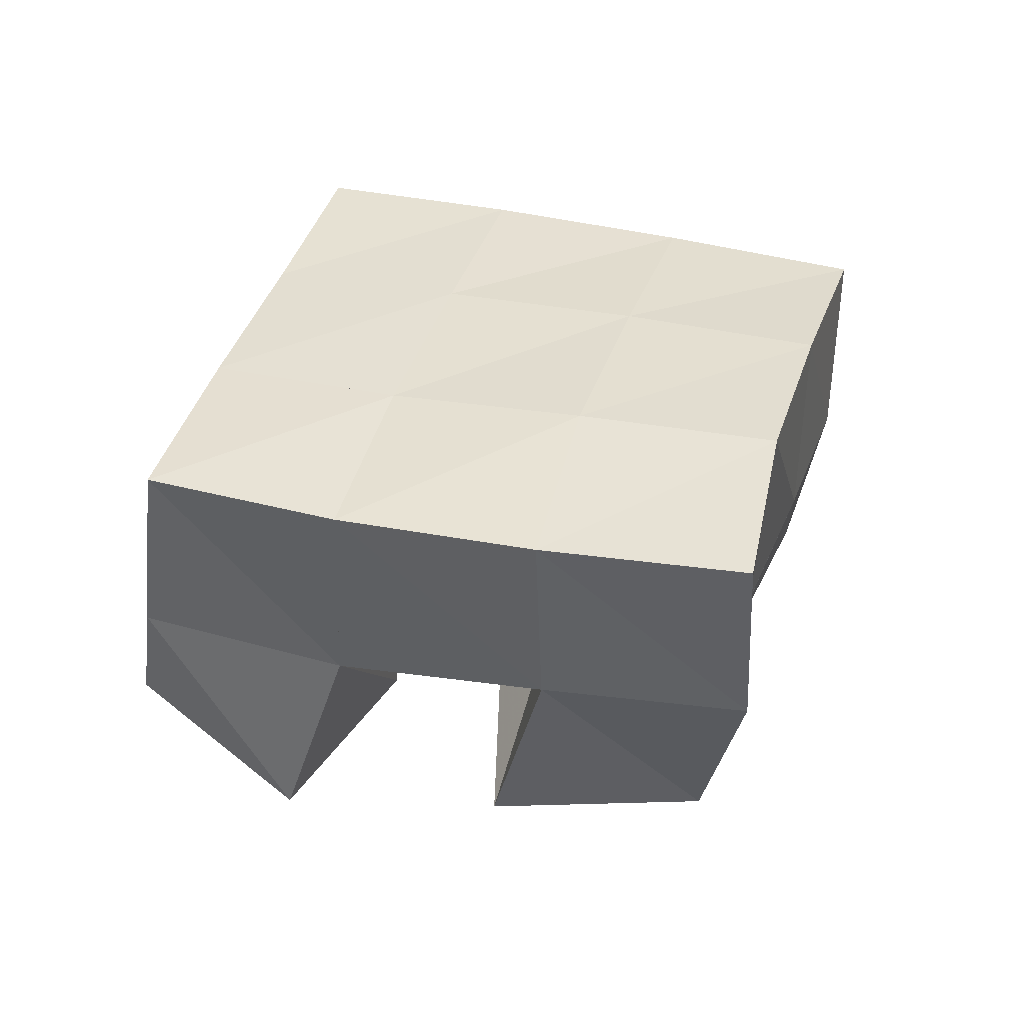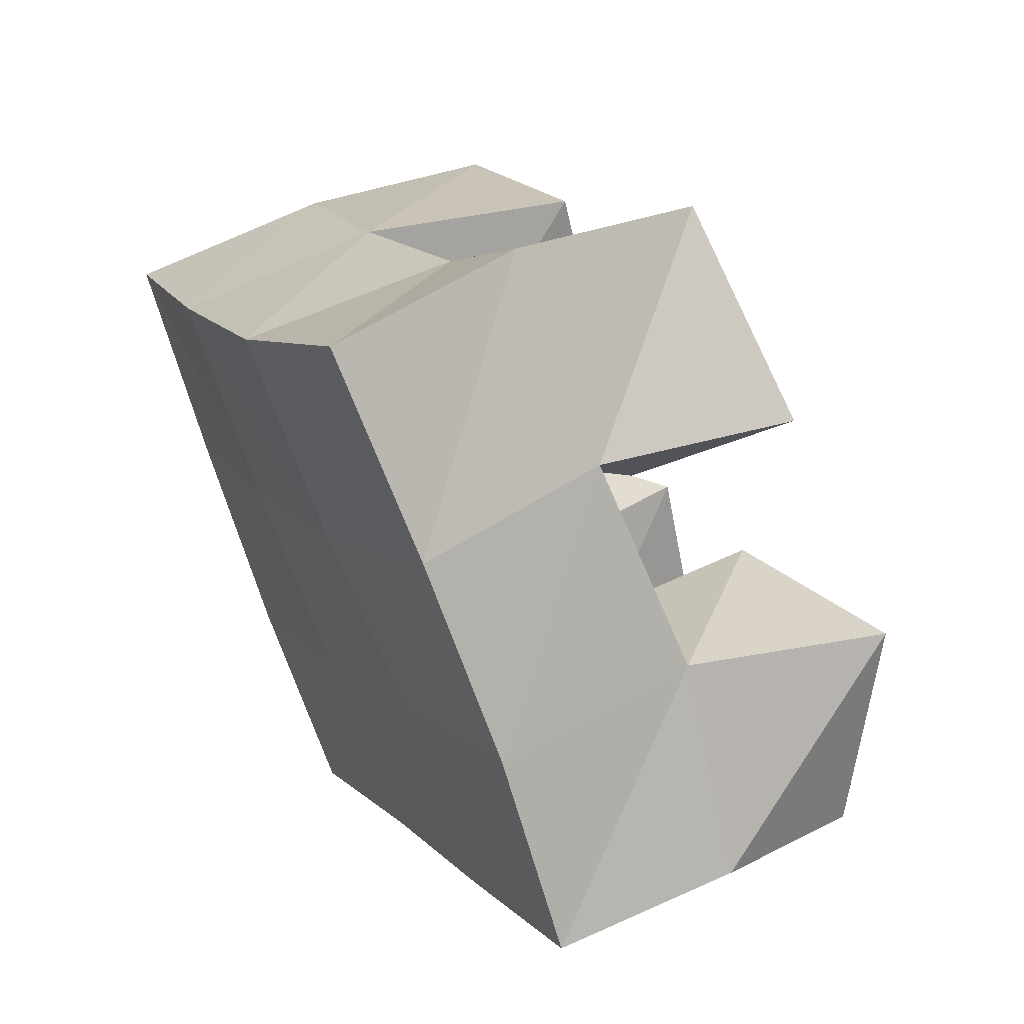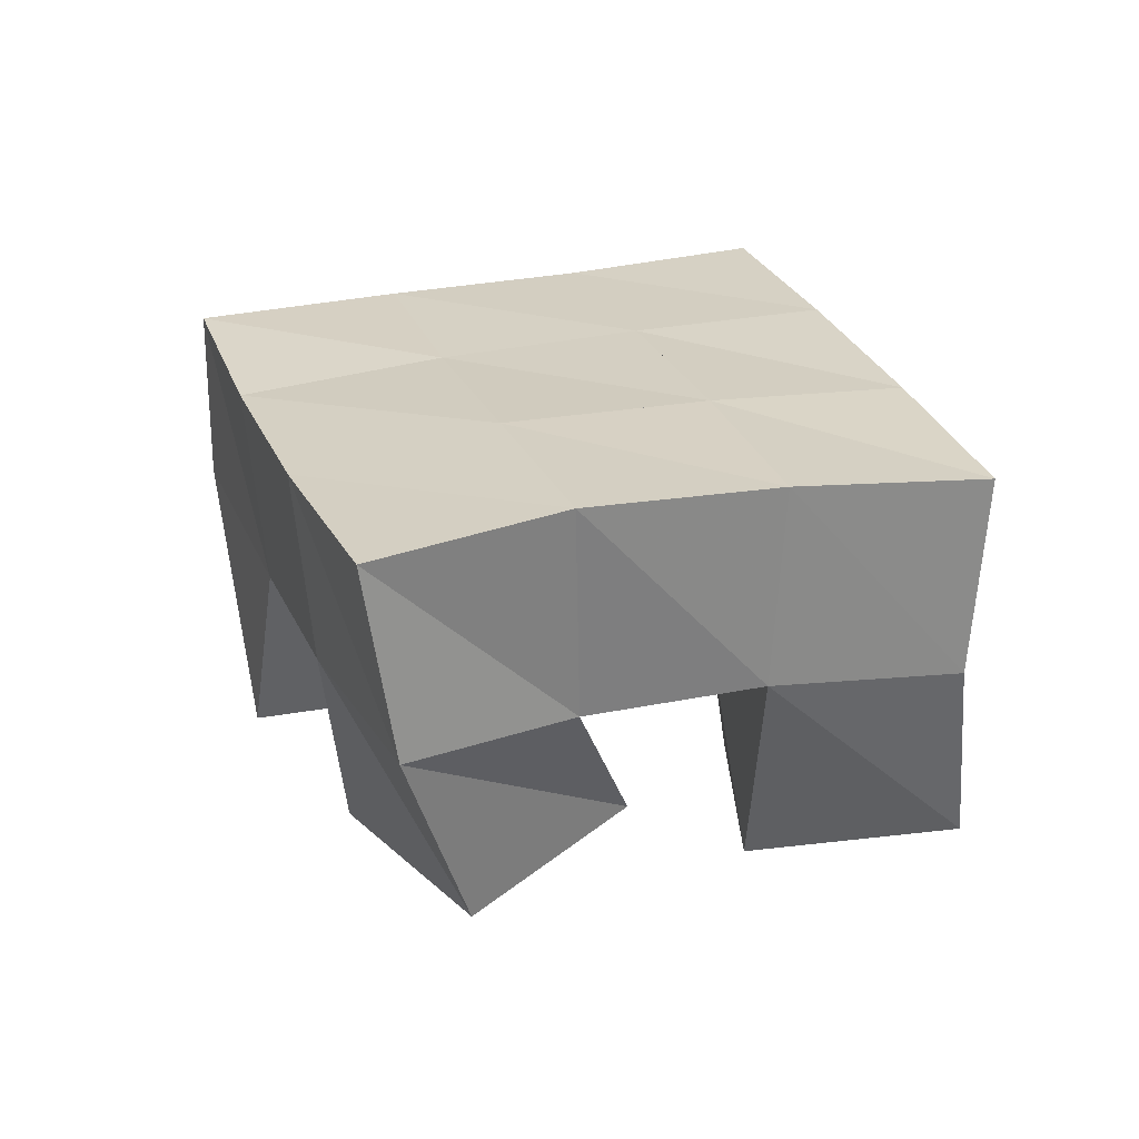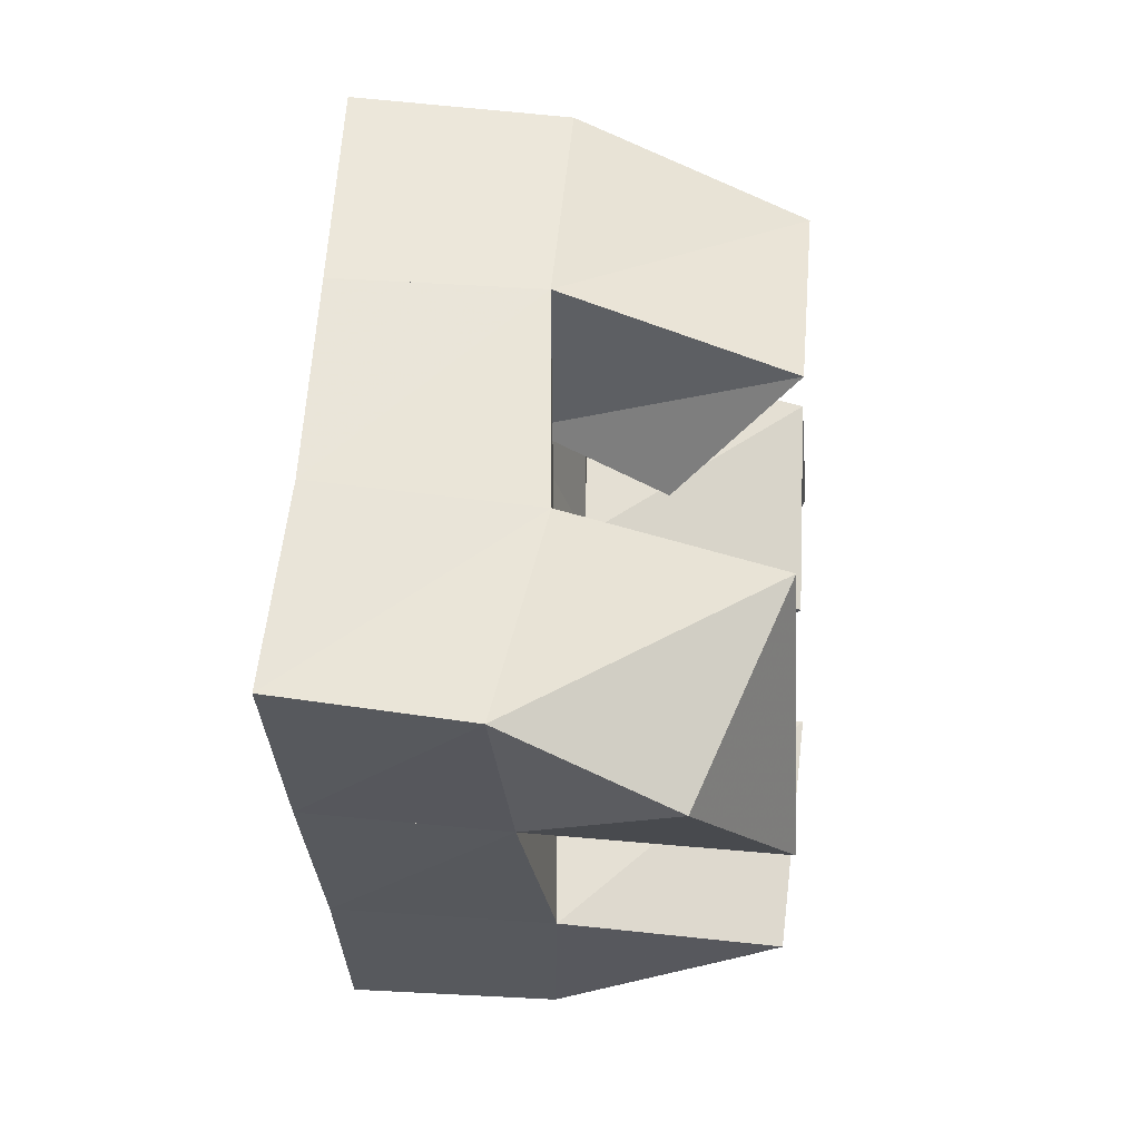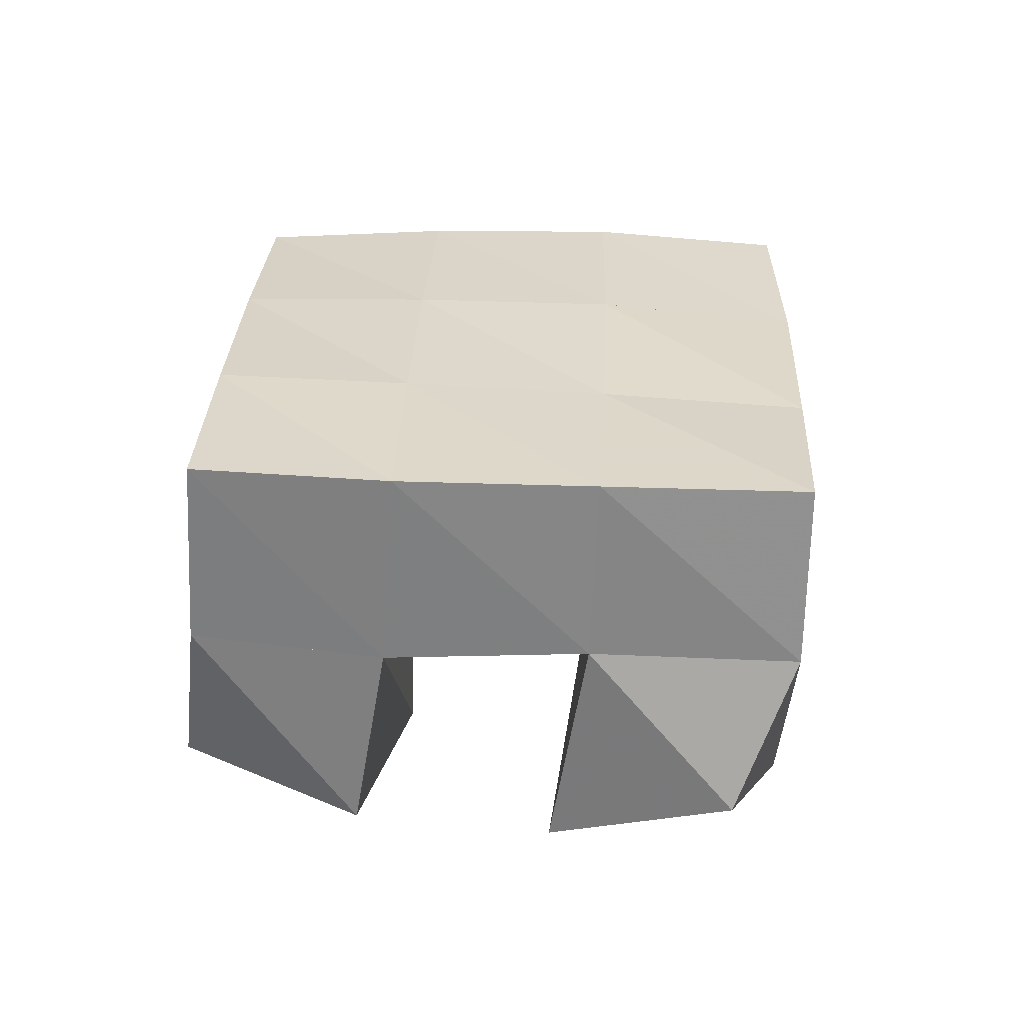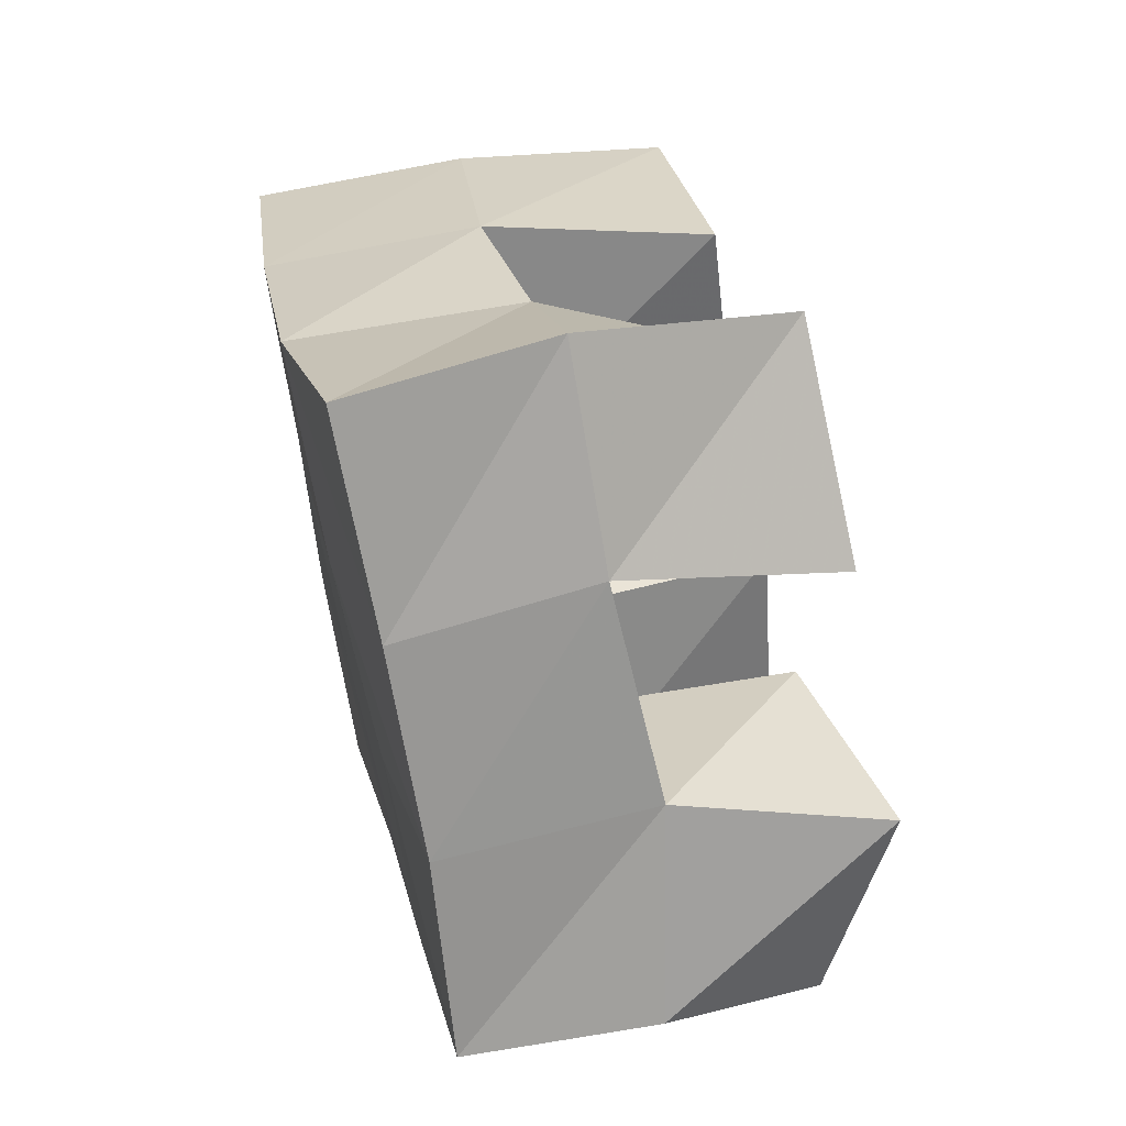
<metadata>
{"format":"obj","ext":"obj","renderer":"f3d","projection":"perspective","resolution":1024,"background":"white","views":[{"elev":36.5,"azim":-35.6,"up":"+Y"},{"elev":55.5,"azim":-121.2,"up":"+Z"},{"elev":26.2,"azim":21.2,"up":"+Y"},{"elev":9.2,"azim":-84.0,"up":"+Z"},{"elev":30.4,"azim":-137.8,"up":"+Y"},{"elev":63.6,"azim":-104.4,"up":"+Z"}]}
</metadata>
<code>
v 3.143 0.1197 -0.4885
v 3.138 0.1583 -0.4703
v 3.188 0.1 -0.5078
v 3.18 0.1578 -0.5024
v 3.162 0.1001 -0.444
v 3.174 0.1496 -0.4335
v 3.208 0.1086 -0.4605
v 3.212 0.1531 -0.4619
v 3.284 0.1014 -0.4729
v 3.283 0.1536 -0.455
v 3.324 0.1196 -0.491
v 3.323 0.1551 -0.4845
v 3.305 0.102 -0.4256
v 3.312 0.1558 -0.4134
v 3.351 0.1019 -0.455
v 3.352 0.1522 -0.4424
v 3.206 0.1 -0.4095
v 3.208 0.1535 -0.3917
v 3.229 0.1296 -0.438
v 3.245 0.1636 -0.4251
v 3.253 0.1 -0.3786
v 3.246 0.1526 -0.3558
v 3.275 0.1097 -0.4231
v 3.276 0.1529 -0.3893
v 3.228 0.1034 -0.5398
v 3.221 0.1537 -0.5341
v 3.275 0.1113 -0.5563
v 3.26 0.1584 -0.5644
v 3.252 0.1 -0.4934
v 3.252 0.1578 -0.4918
v 3.294 0.1216 -0.5056
v 3.292 0.158 -0.5238
v 3.141 0.204 -0.4658
v 3.18 0.2047 -0.4994
v 3.172 0.2012 -0.4281
v 3.211 0.2045 -0.4614
v 3.205 0.2014 -0.3894
v 3.243 0.2067 -0.4229
v 3.24 0.2023 -0.3513
v 3.276 0.2069 -0.3848
v 3.219 0.2049 -0.5316
v 3.251 0.2059 -0.4933
v 3.284 0.2064 -0.4545
v 3.315 0.2056 -0.415
v 3.257 0.2068 -0.5629
v 3.29 0.2065 -0.5235
v 3.323 0.2043 -0.484
v 3.355 0.2015 -0.4448
f 1 2 4
f 3 1 4
f 2 6 8
f 4 2 8
f 6 5 7
f 8 6 7
f 5 1 3
f 7 5 3
f 8 7 3
f 4 8 3
f 2 1 5
f 6 2 5
f 9 10 12
f 11 9 12
f 10 14 16
f 12 10 16
f 14 13 15
f 16 14 15
f 13 9 11
f 15 13 11
f 16 15 11
f 12 16 11
f 10 9 13
f 14 10 13
f 17 18 20
f 19 17 20
f 18 22 24
f 20 18 24
f 22 21 23
f 24 22 23
f 21 17 19
f 23 21 19
f 24 23 19
f 20 24 19
f 18 17 21
f 22 18 21
f 25 26 28
f 27 25 28
f 26 30 32
f 28 26 32
f 30 29 31
f 32 30 31
f 29 25 27
f 31 29 27
f 32 31 27
f 28 32 27
f 26 25 29
f 30 26 29
f 2 33 34
f 4 2 34
f 33 35 36
f 34 33 36
f 35 6 8
f 36 35 8
f 6 2 4
f 8 6 4
f 36 8 4
f 34 36 4
f 33 2 6
f 35 33 6
f 6 35 36
f 8 6 36
f 35 37 38
f 36 35 38
f 37 18 20
f 38 37 20
f 18 6 8
f 20 18 8
f 38 20 8
f 36 38 8
f 35 6 18
f 37 35 18
f 18 37 38
f 20 18 38
f 37 39 40
f 38 37 40
f 39 22 24
f 40 39 24
f 22 18 20
f 24 22 20
f 40 24 20
f 38 40 20
f 37 18 22
f 39 37 22
f 4 34 41
f 26 4 41
f 34 36 42
f 41 34 42
f 36 8 30
f 42 36 30
f 8 4 26
f 30 8 26
f 42 30 26
f 41 42 26
f 34 4 8
f 36 34 8
f 8 36 42
f 30 8 42
f 36 38 43
f 42 36 43
f 38 20 10
f 43 38 10
f 20 8 30
f 10 20 30
f 43 10 30
f 42 43 30
f 36 8 20
f 38 36 20
f 20 38 43
f 10 20 43
f 38 40 44
f 43 38 44
f 40 24 14
f 44 40 14
f 24 20 10
f 14 24 10
f 44 14 10
f 43 44 10
f 38 20 24
f 40 38 24
f 26 41 45
f 28 26 45
f 41 42 46
f 45 41 46
f 42 30 32
f 46 42 32
f 30 26 28
f 32 30 28
f 46 32 28
f 45 46 28
f 41 26 30
f 42 41 30
f 30 42 46
f 32 30 46
f 42 43 47
f 46 42 47
f 43 10 12
f 47 43 12
f 10 30 32
f 12 10 32
f 47 12 32
f 46 47 32
f 42 30 10
f 43 42 10
f 10 43 47
f 12 10 47
f 43 44 48
f 47 43 48
f 44 14 16
f 48 44 16
f 14 10 12
f 16 14 12
f 48 16 12
f 47 48 12
f 43 10 14
f 44 43 14

</code>
